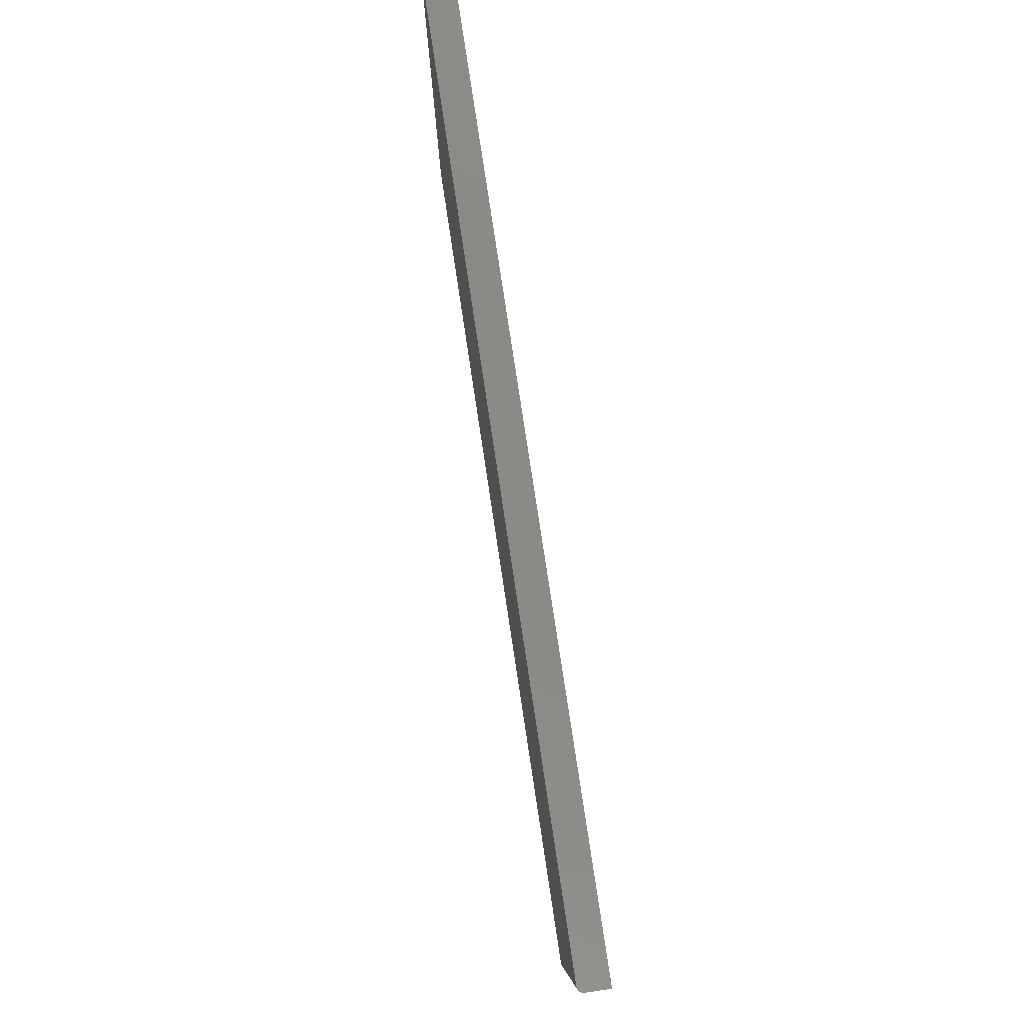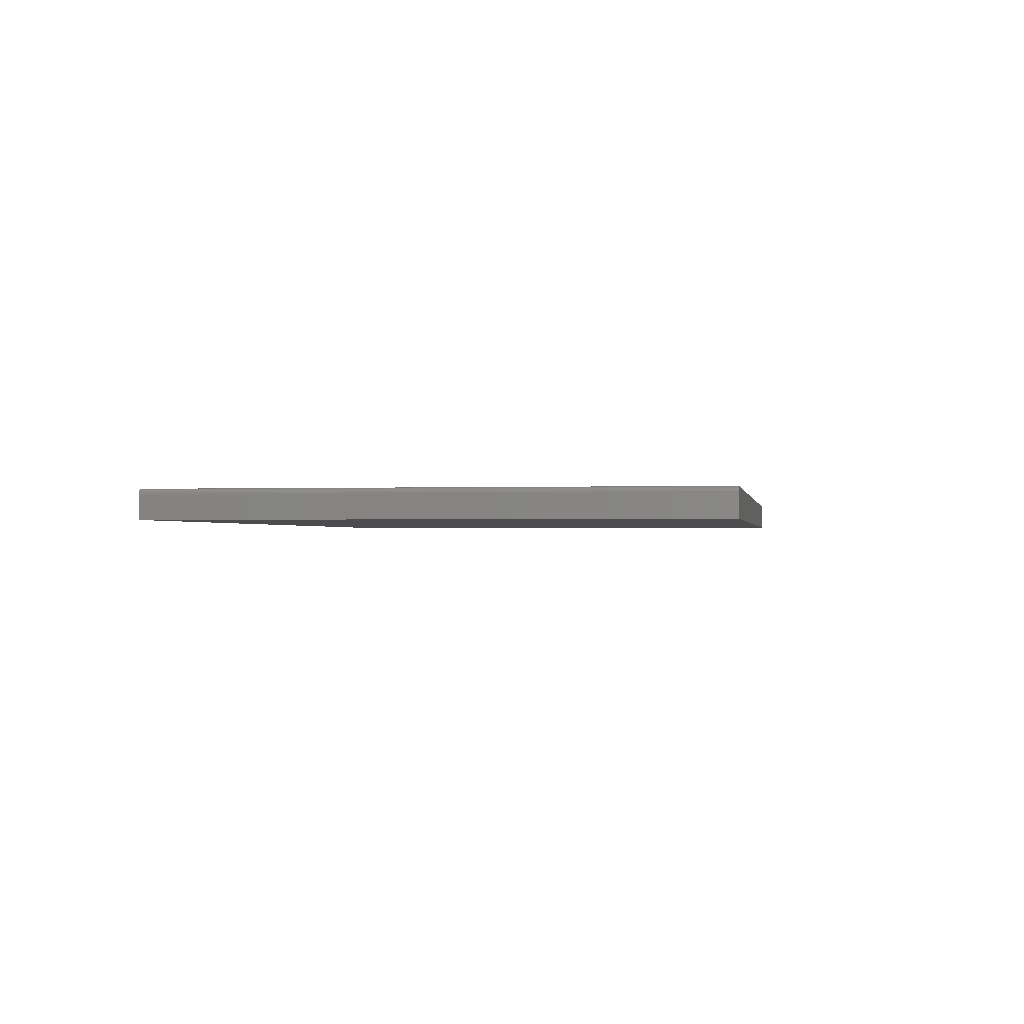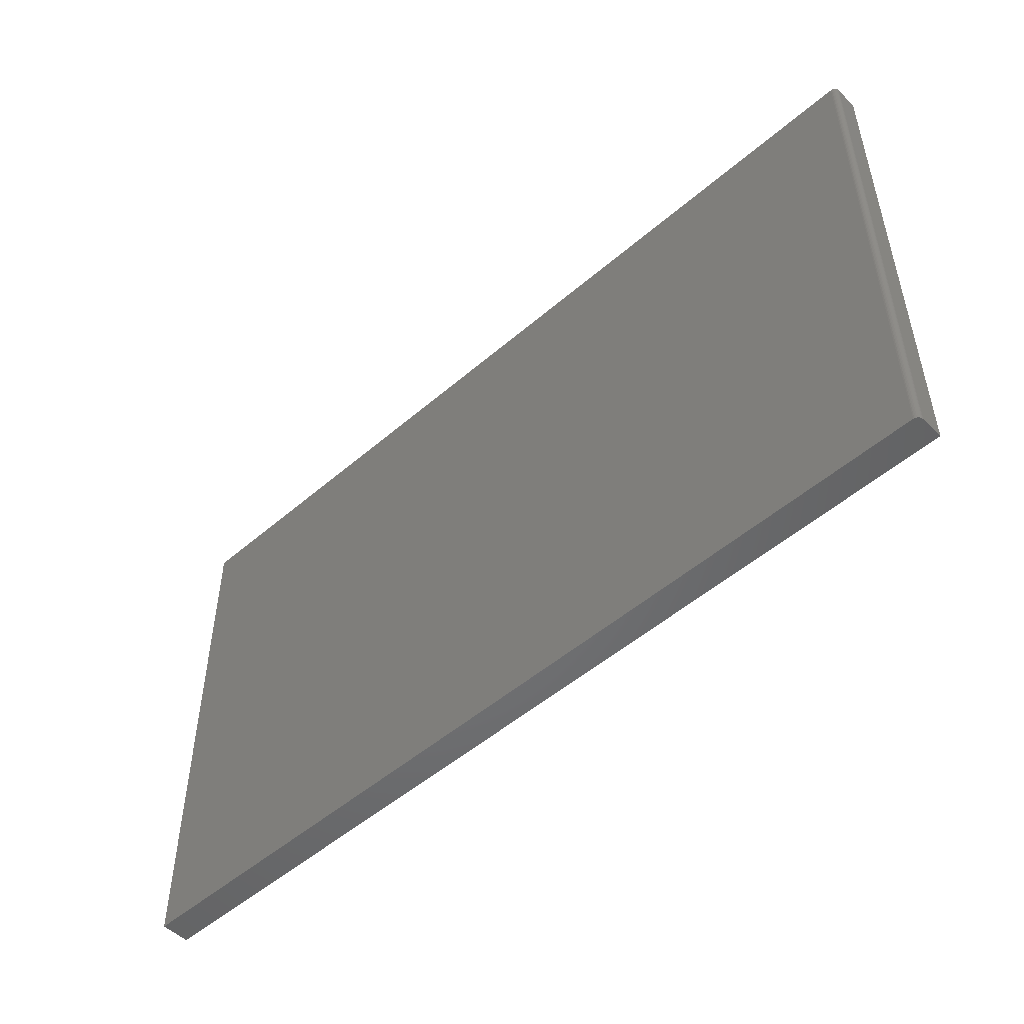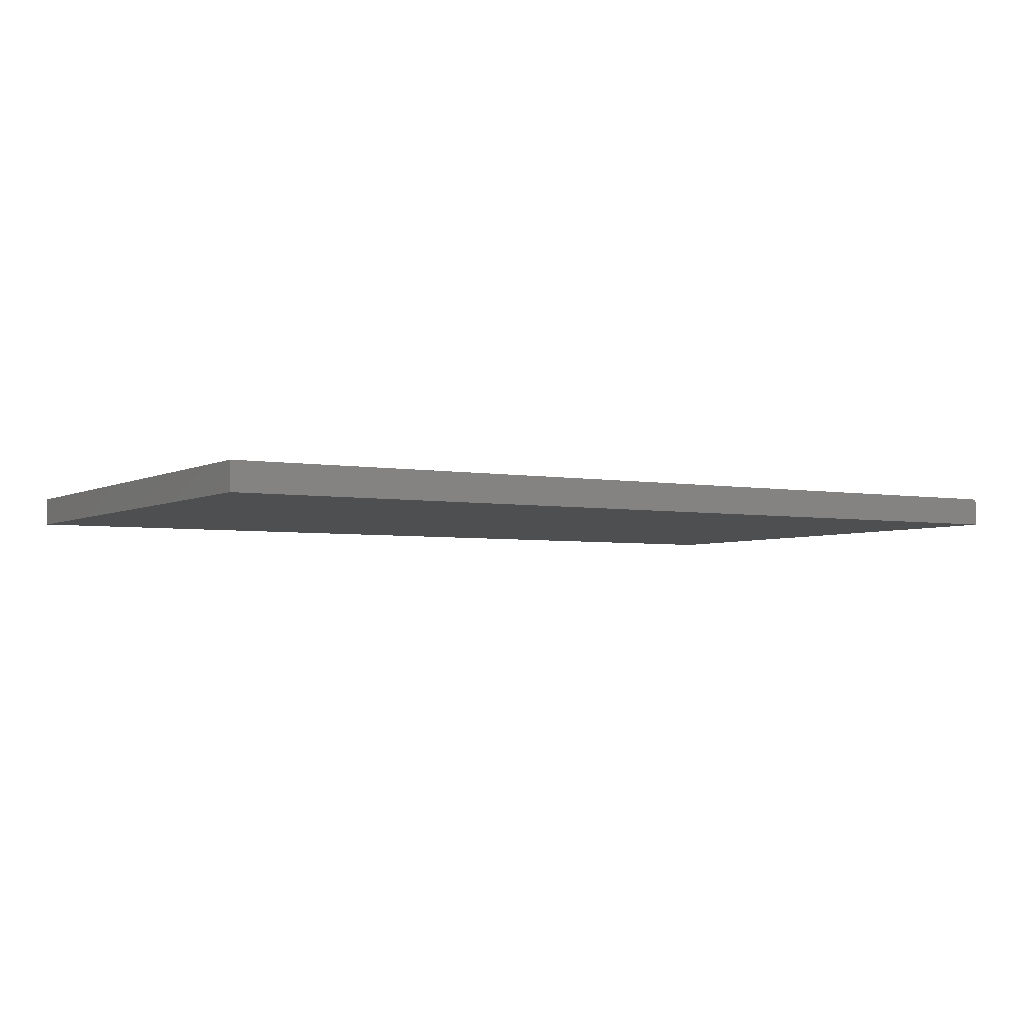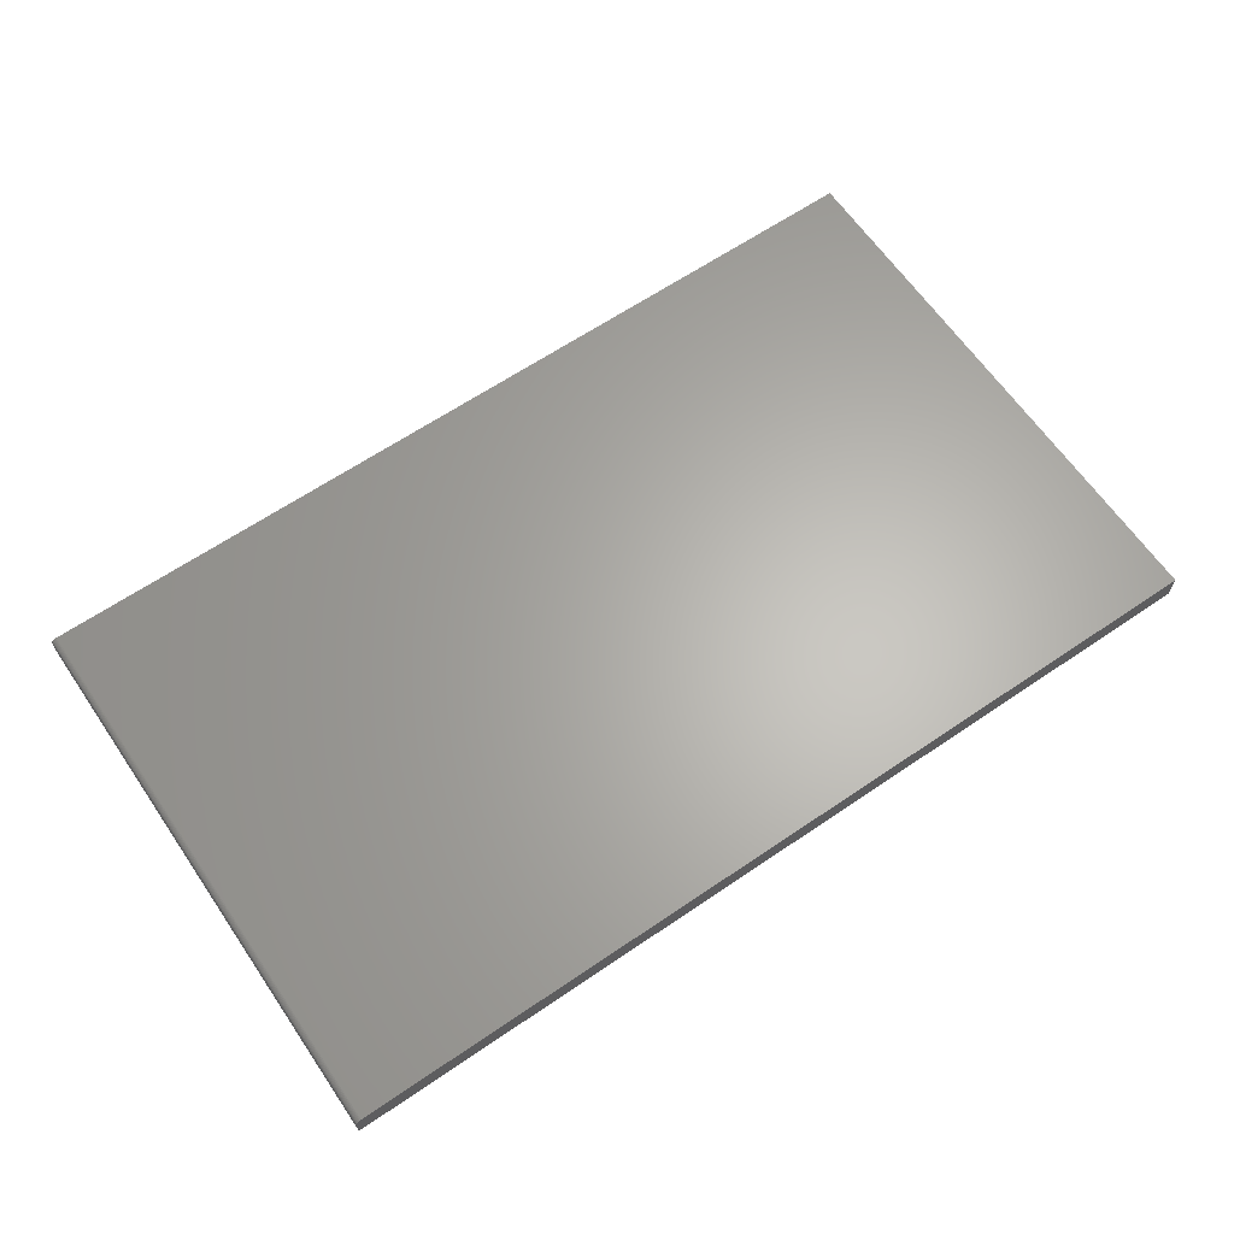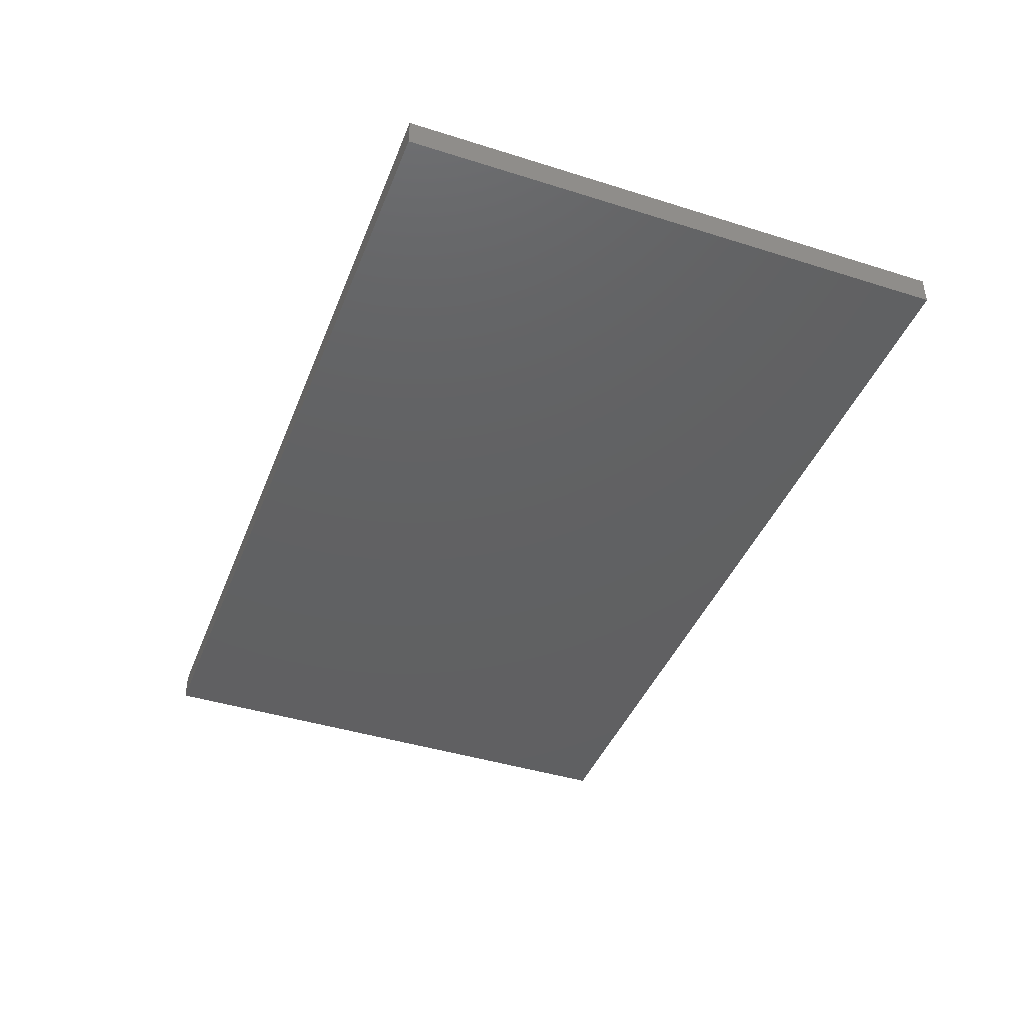
<metadata>
{"format":"stl","ext":"stl","renderer":"f3d","projection":"perspective","resolution":1024,"background":"white","views":[{"elev":79.7,"azim":-98.6,"up":"+Z"},{"elev":-1.0,"azim":-80.8,"up":"+Y"},{"elev":-50.7,"azim":-136.7,"up":"+Z"},{"elev":-3.9,"azim":148.9,"up":"+Y"},{"elev":64.2,"azim":-34.4,"up":"+Y"},{"elev":-42.5,"azim":69.4,"up":"+Y"}]}
</metadata>
<code>
# stl→obj: 24 verts, 44 faces
v -0.6237 0.01256 0.75
v -0.6215 0.01472 0.75
v -0.6227 0.01375 0.75
v -0.625 0.008224 0.75
v -0.625 -0.02344 0.75
v 0.625 -0.02344 0.75
v 0.625 0.01604 0.75
v -0.6244 0.01121 0.75
v -0.6248 0.009748 0.75
v -0.6172 0.01604 0.75
v -0.6187 0.01589 0.75
v -0.6202 0.01544 0.75
v -0.6227 0.01375 0
v -0.6215 0.01472 0
v -0.6237 0.01256 0
v 0.625 -0.02344 0
v -0.625 -0.02344 0
v -0.625 0.008224 0
v 0.625 0.01604 0
v -0.6248 0.009748 0
v -0.6244 0.01121 0
v -0.6202 0.01544 0
v -0.6187 0.01589 0
v -0.6172 0.01604 0
f 1 2 3
f 4 5 6
f 7 2 1
f 7 1 8
f 7 8 9
f 7 9 4
f 7 4 6
f 2 7 10
f 2 10 11
f 2 11 12
f 13 14 15
f 16 17 18
f 19 16 18
f 19 18 20
f 19 20 21
f 19 21 15
f 19 15 14
f 14 22 23
f 14 23 24
f 14 24 19
f 18 17 4
f 4 17 5
f 7 19 10
f 10 19 24
f 18 4 20
f 20 4 9
f 20 9 21
f 21 9 8
f 21 8 15
f 15 8 1
f 15 1 13
f 13 1 3
f 13 3 14
f 14 3 2
f 14 2 22
f 22 2 12
f 22 12 23
f 23 12 11
f 23 11 24
f 24 11 10
f 16 19 6
f 6 19 7
f 5 17 6
f 6 17 16

</code>
